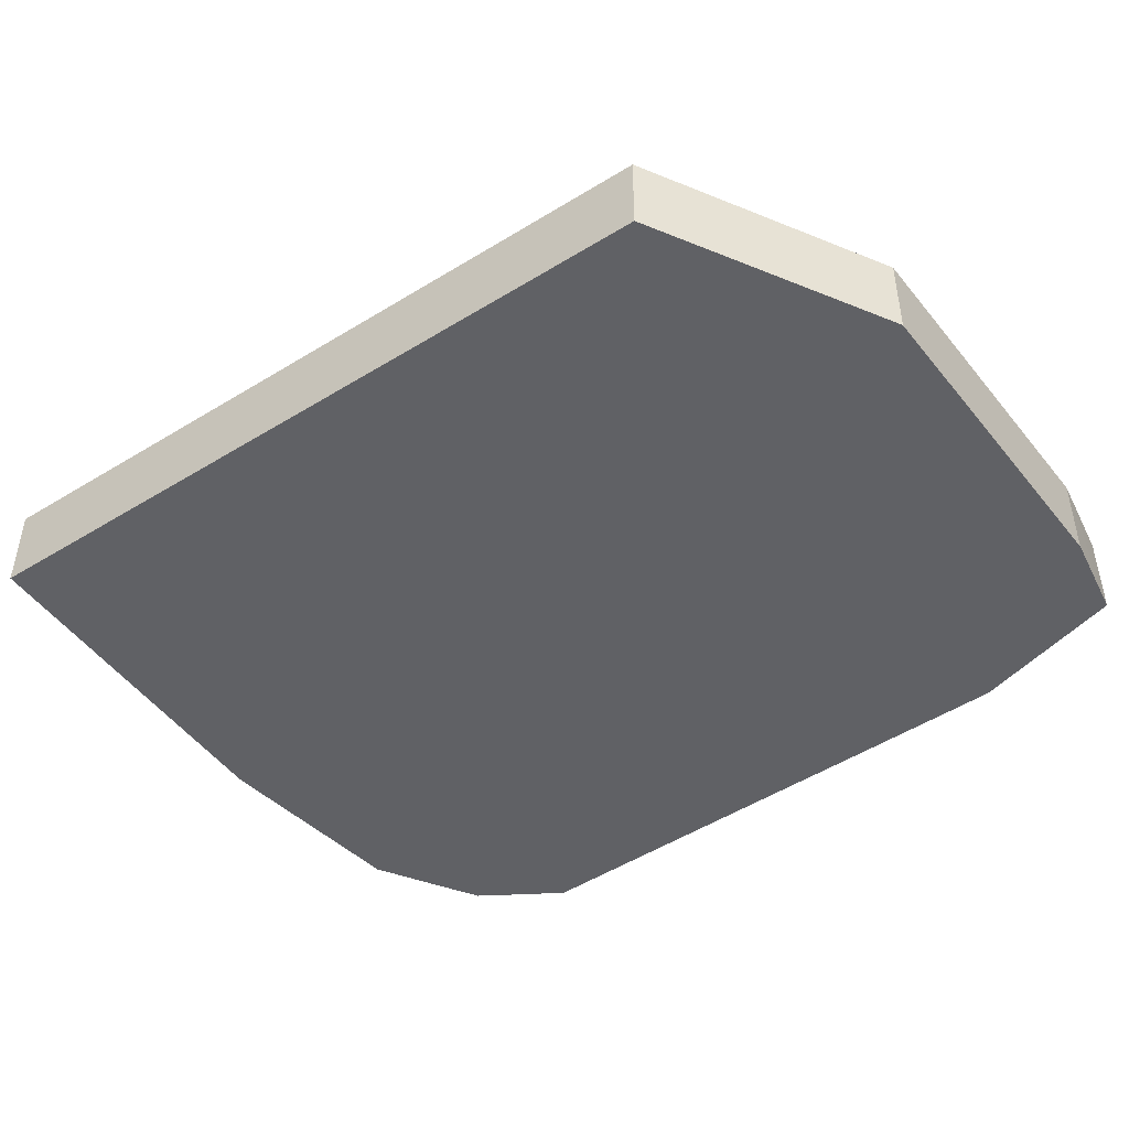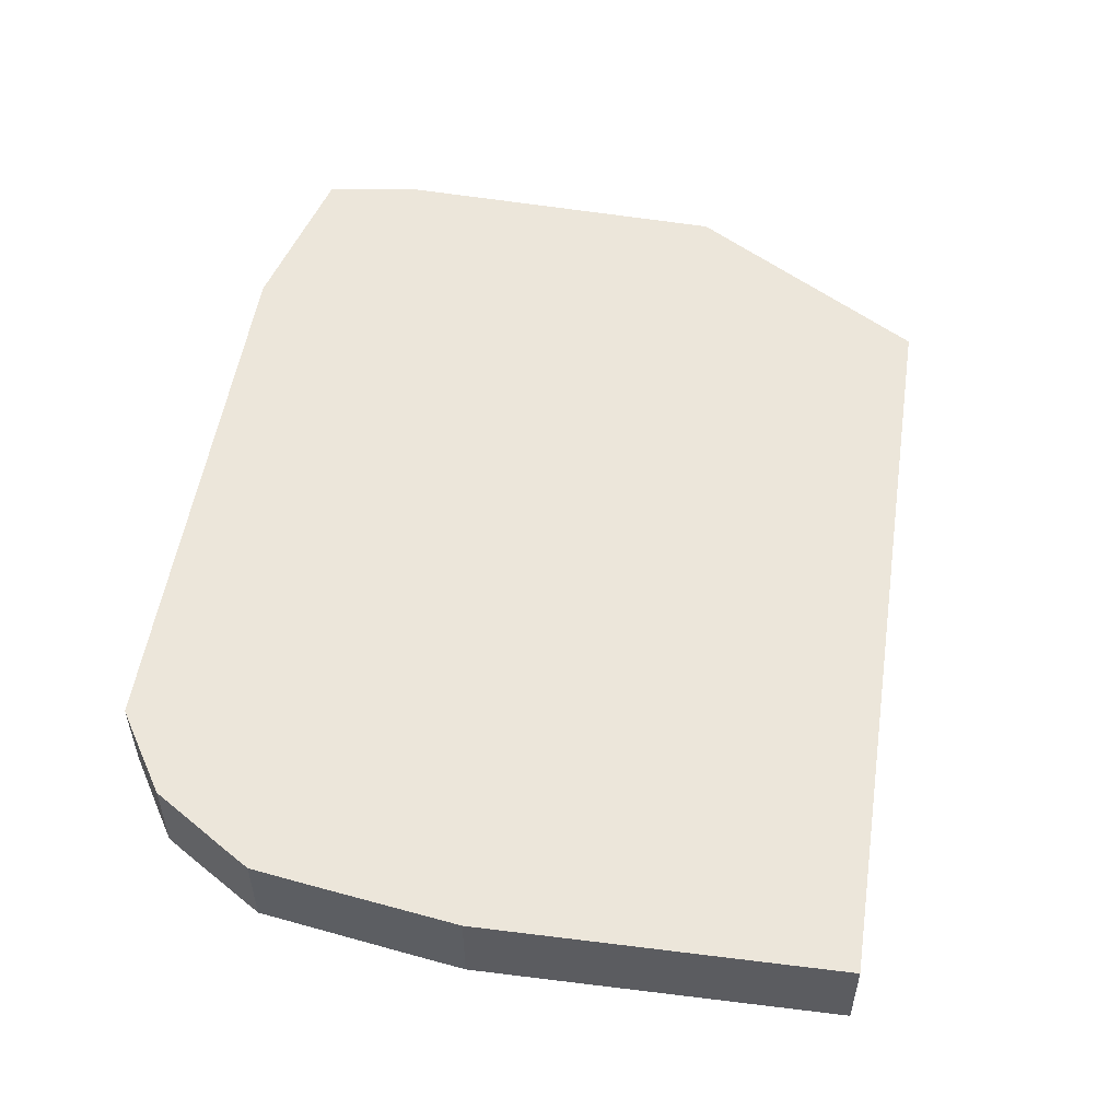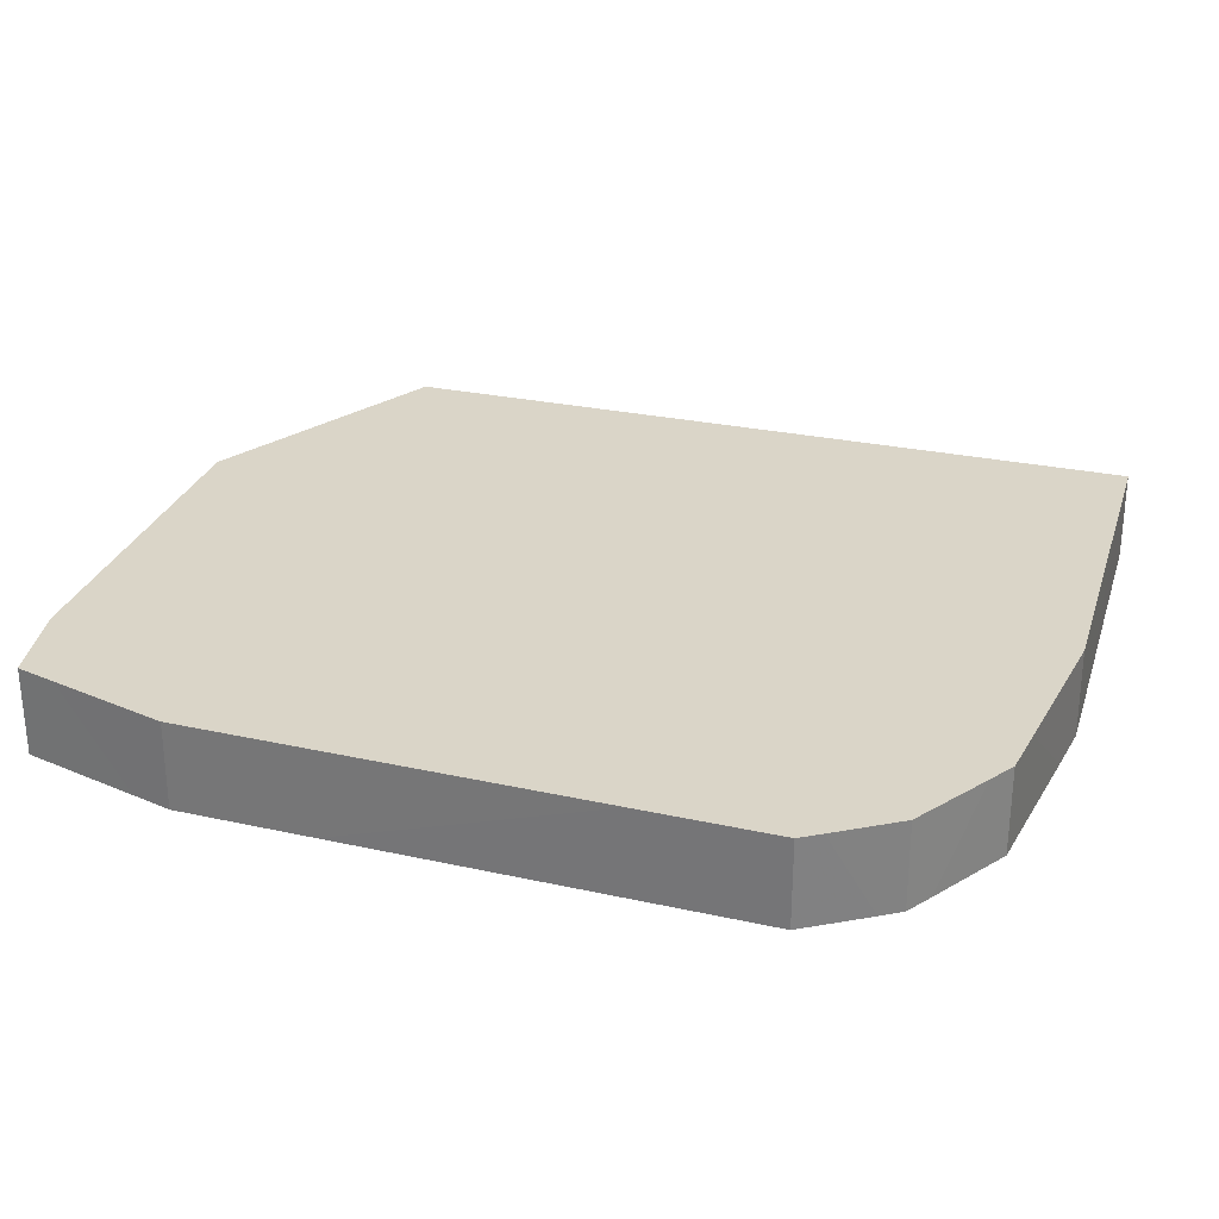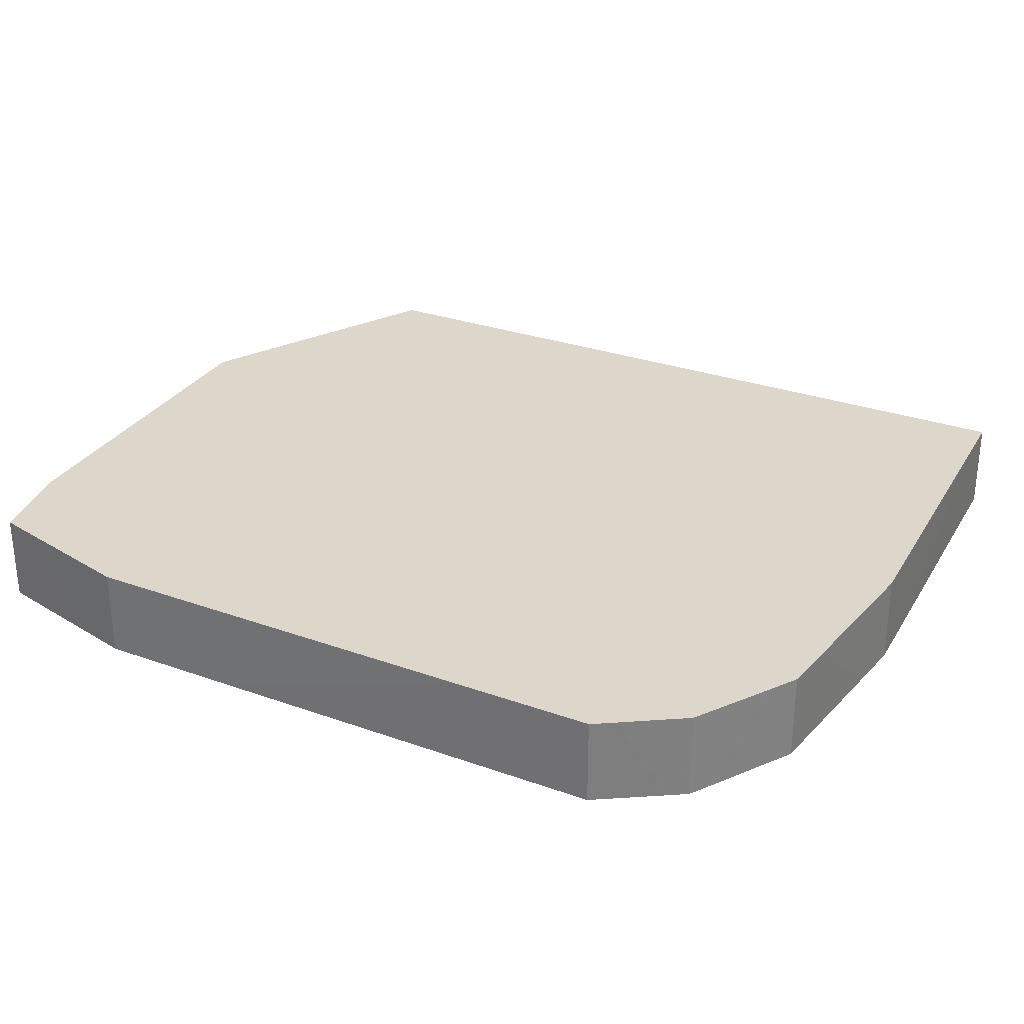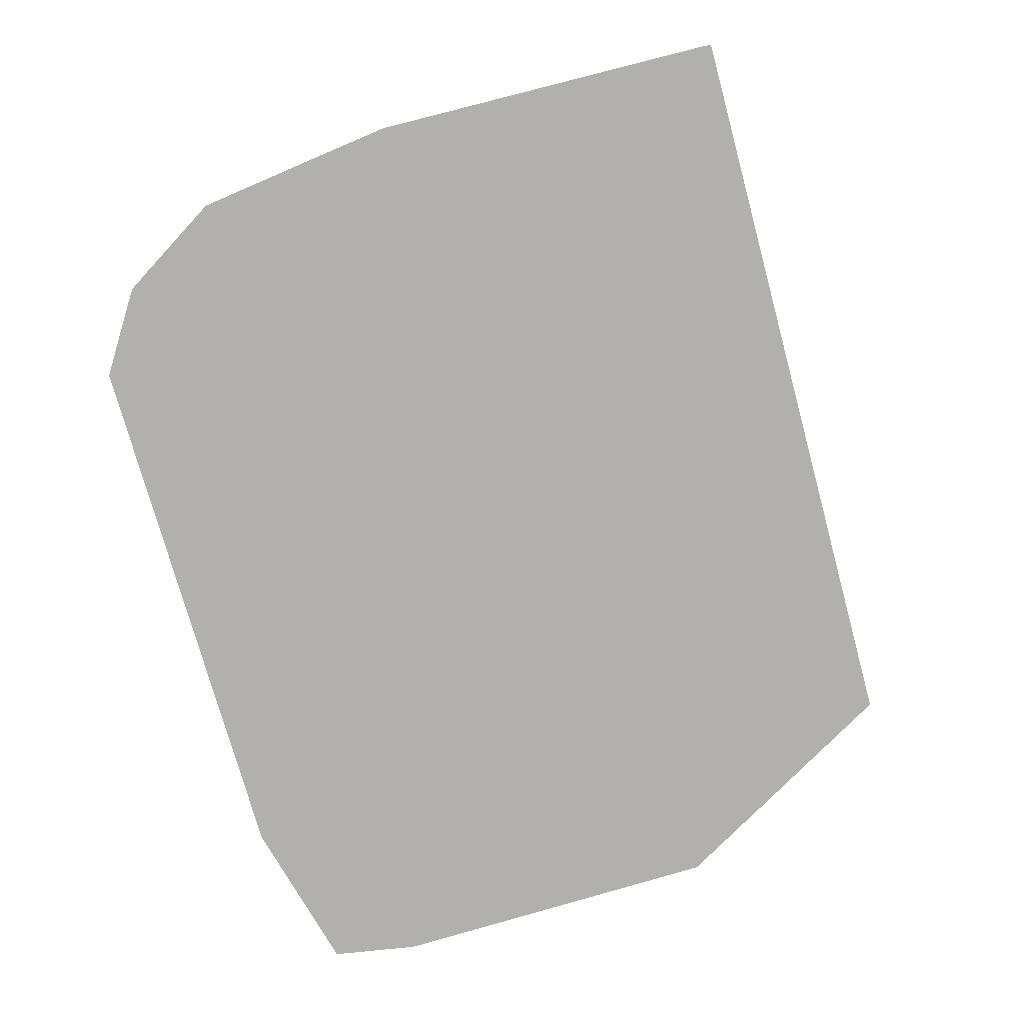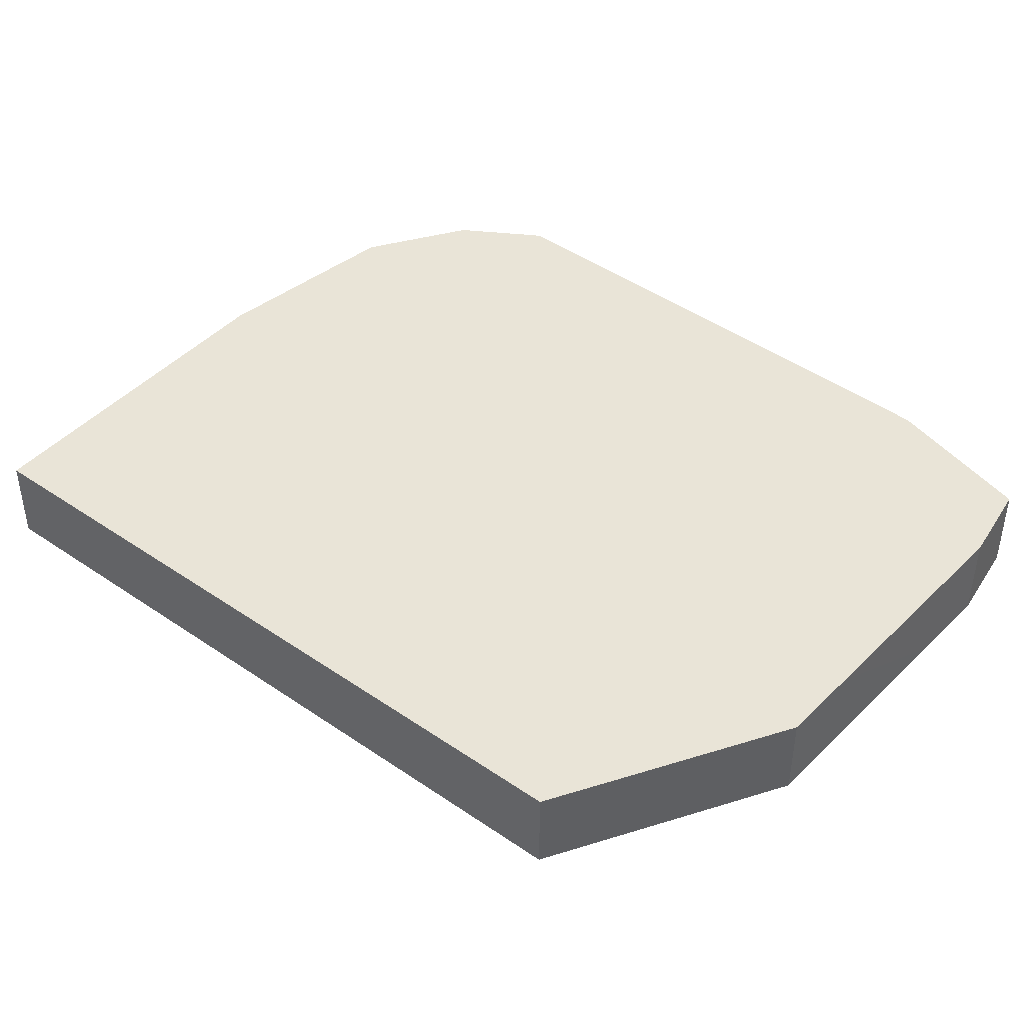
<metadata>
{"format":"obj","ext":"obj","renderer":"f3d","projection":"perspective","resolution":1024,"background":"white","views":[{"elev":-47.4,"azim":-42.7,"up":"+Z"},{"elev":54.5,"azim":-159.3,"up":"+Z"},{"elev":29.4,"azim":119.3,"up":"+Z"},{"elev":30.6,"azim":128.6,"up":"+Z"},{"elev":-78.7,"azim":-152.7,"up":"+Z"},{"elev":43.0,"azim":-38.3,"up":"+Z"}]}
</metadata>
<code>
v -0.5765 -1.665 -0.05
v -0.7579 -0.8439 -0.05
v -0.2868 -1.758 -0.05
v -0.3595 -1.735 -0.05
v -0.3079 -0.7474 -0.05
v -0.3657 -0.7518 -0.05
v -0.4638 -0.7748 -0.05
v -0.1341 -0.735 -0.05
v 0.07047 -0.861 -0.05
v 0.01287 -0.8013 -0.05
v -0.03802 -0.77 -0.05
v -0.006298 -0.7818 -0.05
v 0.189 -1.468 -0.05
v 0.1864 -1.514 -0.05
v 0.1787 -1.651 -0.05
v 0.1557 -1.66 -0.05
v 0.1596 -1.316 -0.05
v 0.08597 -1.688 -0.05
v -0.007851 -1.706 -0.05
v -0.5764 -1.665 0.05
v -0.7579 -0.844 0.05
v -0.6601 -0.821 0.05
v -0.2868 -1.759 0.05
v -0.504 -1.688 0.05
v -0.1943 -1.741 0.05
v -0.3654 -0.7521 0.05
v -0.006311 -0.7821 0.05
v -0.1019 -0.7464 0.05
v 0.05147 -0.8408 0.05
v 0.1007 -1.013 0.05
v 0.07078 -0.8608 0.05
v 0.1096 -1.679 0.05
v 0.1786 -1.651 0.05
v 0.1812 -1.606 0.05
v 0.189 -1.468 0.05
v 0.08637 -1.688 0.05
v -0.1917 -0.7389 0.05
v -0.1339 -0.7348 0.05
v -0.006298 -0.7818 -0.05
v 0.01287 -0.8013 -0.05
v 0.07047 -0.861 -0.05
v 0.1596 -1.316 -0.05
v 0.189 -1.468 -0.05
v 0.1864 -1.514 -0.05
v 0.1787 -1.651 -0.05
v 0.1557 -1.66 -0.05
v 0.08597 -1.688 -0.05
v -0.007851 -1.706 -0.05
v -0.2868 -1.758 -0.05
v -0.3595 -1.735 -0.05
v -0.5765 -1.665 -0.05
v -0.7579 -0.8439 -0.05
v -0.4638 -0.7748 -0.05
v -0.3657 -0.7518 -0.05
v -0.3079 -0.7474 -0.05
v -0.1341 -0.735 -0.05
v -0.03802 -0.77 -0.05
v 0.1096 -1.679 0.05
v 0.1786 -1.651 0.05
v 0.1812 -1.606 0.05
v 0.189 -1.468 0.05
v 0.1007 -1.013 0.05
v 0.07078 -0.8608 0.05
v 0.05147 -0.8408 0.05
v -0.006311 -0.7821 0.05
v -0.1019 -0.7464 0.05
v -0.1339 -0.7348 0.05
v -0.1917 -0.7389 0.05
v -0.3654 -0.7521 0.05
v -0.6601 -0.821 0.05
v -0.7579 -0.844 0.05
v -0.5764 -1.665 0.05
v -0.504 -1.688 0.05
v -0.2868 -1.759 0.05
v -0.1943 -1.741 0.05
v 0.08637 -1.688 0.05
f 51 53 42
f 66 68 62
f 14 35 34
f 34 15 14
f 30 9 31
f 17 35 13
f 16 33 32
f 18 32 36
f 19 36 25
f 3 25 23
f 28 8 38
f 8 37 38
f 29 9 10
f 10 27 29
f 1 24 20
f 4 23 24
f 5 26 37
f 27 11 28
f 22 2 21
f 26 7 22
f 21 1 20
f 57 39 40
f 40 41 57
f 41 42 55
f 42 43 48
f 43 44 48
f 44 45 46
f 46 47 44
f 47 48 44
f 48 49 50
f 50 51 42
f 51 52 53
f 53 54 42
f 54 55 42
f 55 56 57
f 55 57 41
f 48 50 42
f 76 58 60
f 58 59 60
f 60 61 76
f 61 62 75
f 76 61 75
f 74 75 73
f 72 73 69
f 62 73 75
f 70 71 72
f 68 69 62
f 69 70 72
f 66 67 68
f 64 65 66
f 62 63 64
f 73 62 69
f 64 66 62
f 14 13 35
f 34 33 15
f 30 17 9
f 17 30 35
f 16 15 33
f 18 16 32
f 19 18 36
f 3 19 25
f 28 11 8
f 8 5 37
f 29 31 9
f 10 12 27
f 1 4 24
f 4 3 23
f 5 6 26
f 27 12 11
f 22 7 2
f 26 6 7
f 21 2 1

</code>
